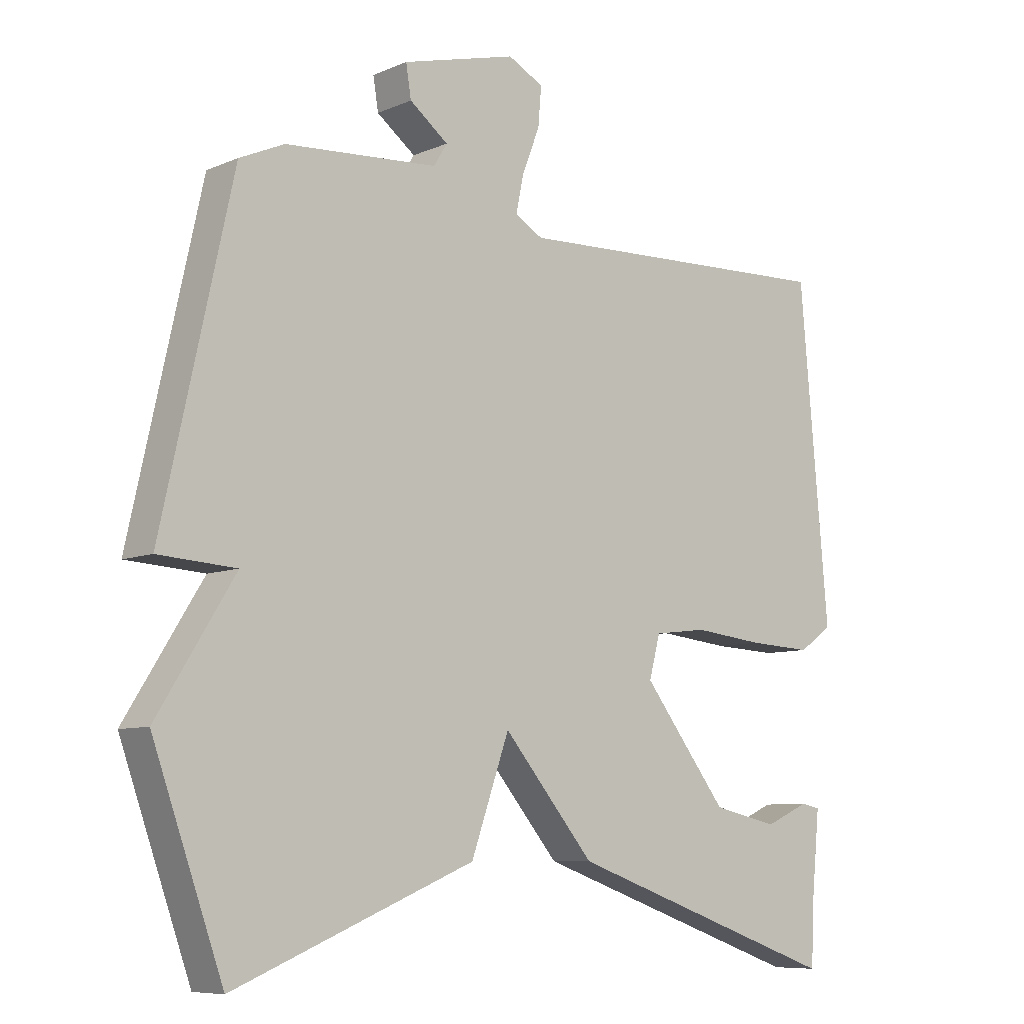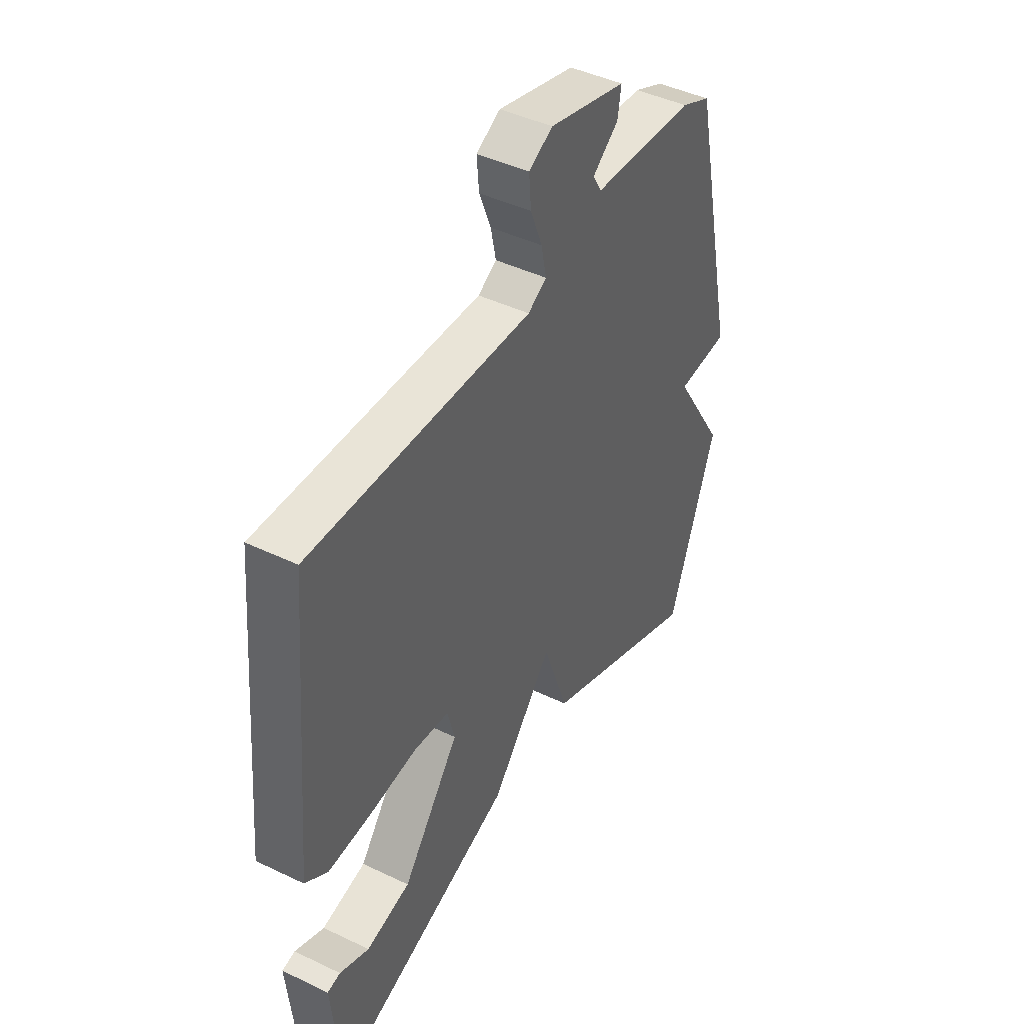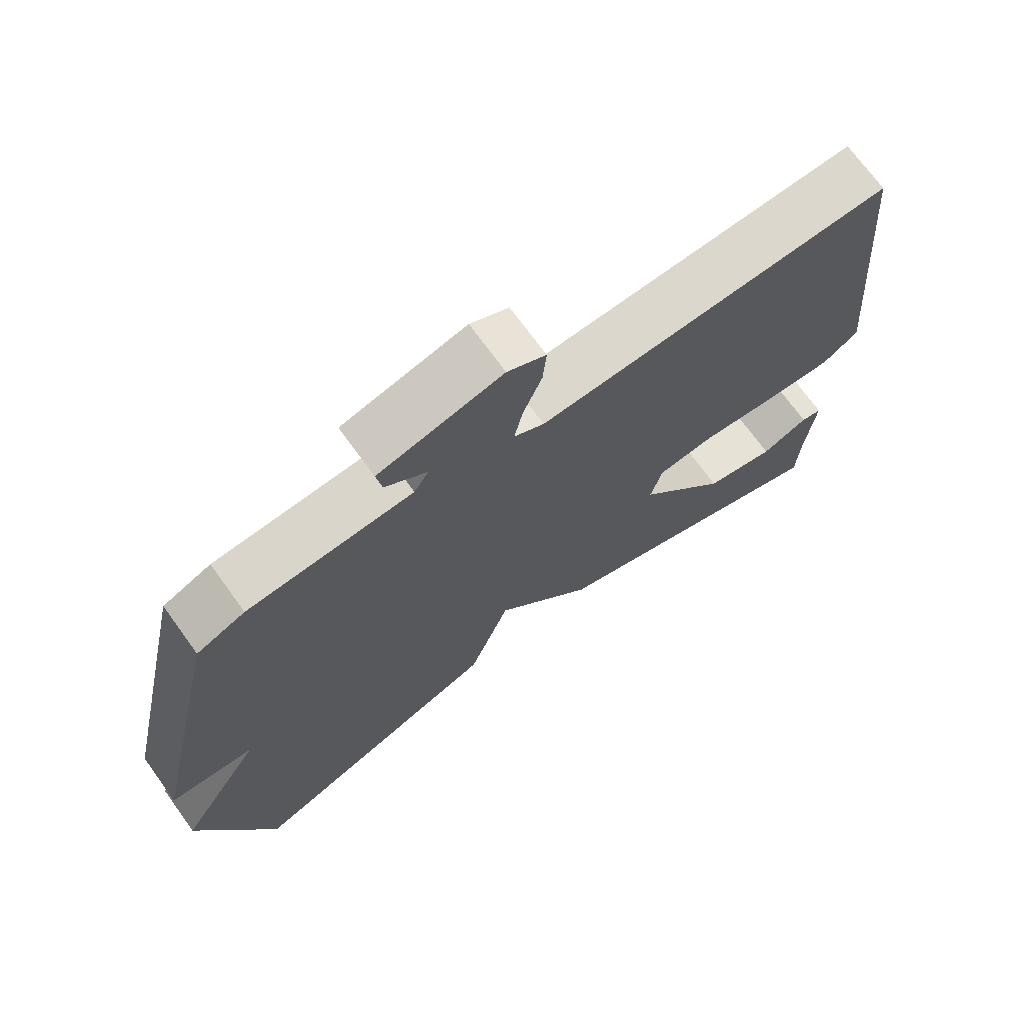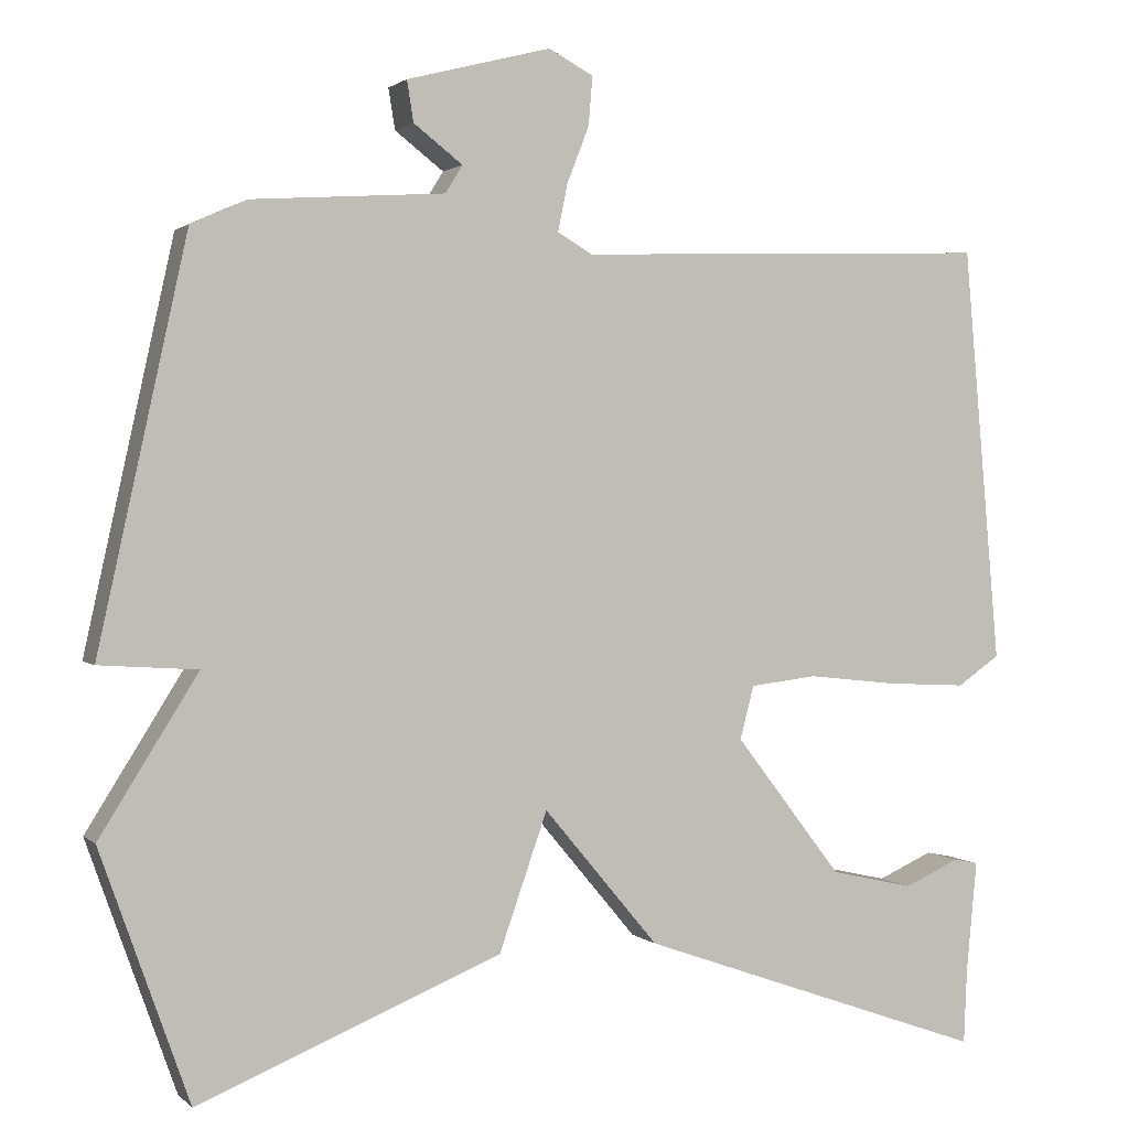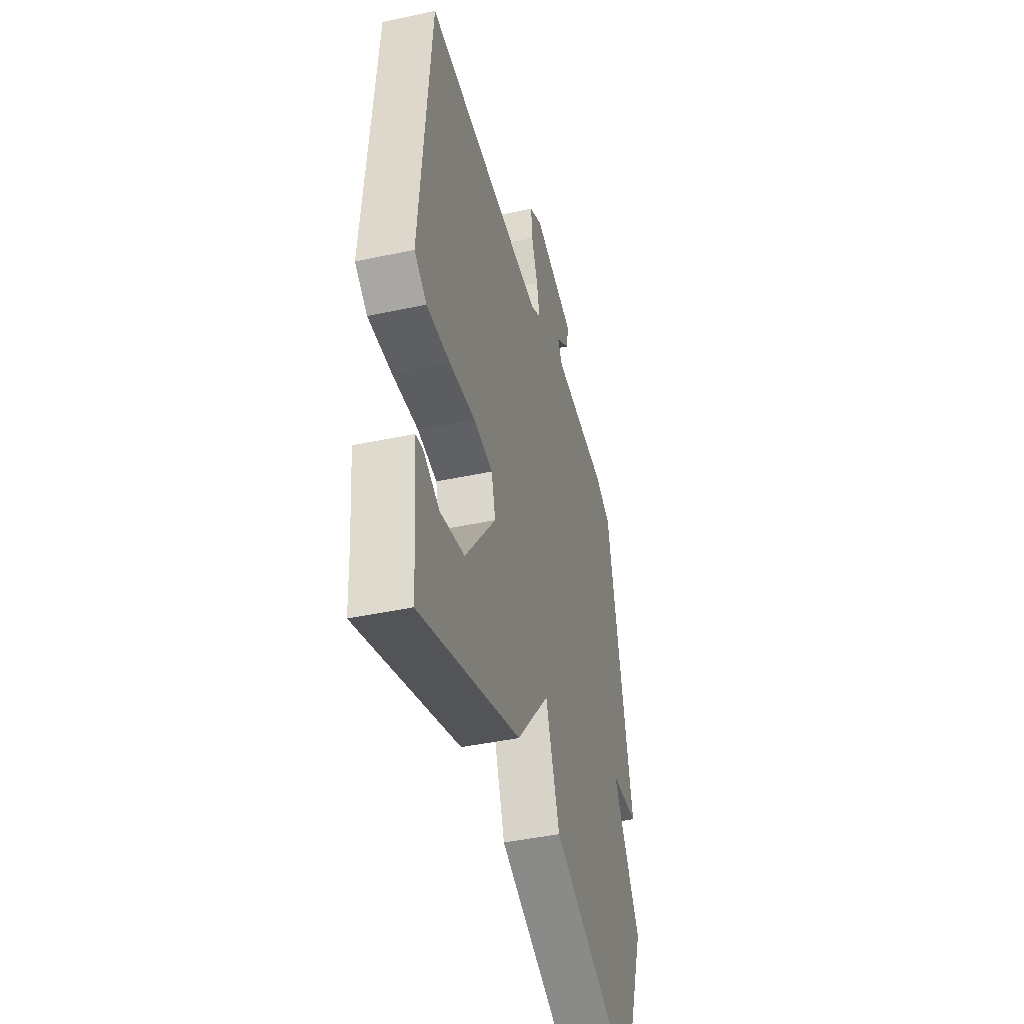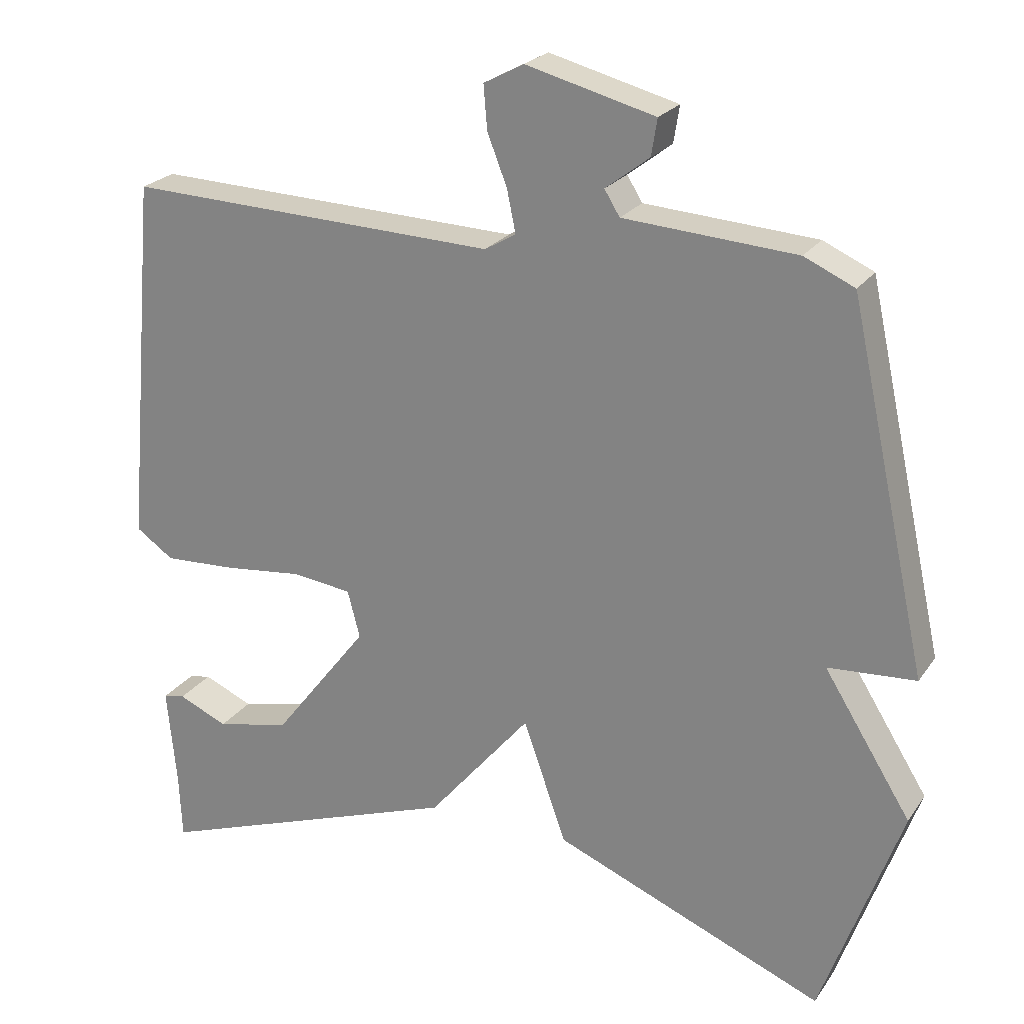
<metadata>
{"format":"obj","ext":"obj","renderer":"f3d","projection":"perspective","resolution":1024,"background":"white","views":[{"elev":-8.0,"azim":-40.5,"up":"+Z"},{"elev":44.2,"azim":119.3,"up":"+Z"},{"elev":71.2,"azim":-35.9,"up":"+Z"},{"elev":1.6,"azim":-21.5,"up":"+Z"},{"elev":-42.6,"azim":104.4,"up":"+Z"},{"elev":23.4,"azim":-154.1,"up":"+Z"}]}
</metadata>
<code>
v 0.5 0.07 -0.5
v 0.072 0.07 -0.348
v -0.069 0.07 -0.18
v -0.128 0.07 -0.348
v -0.5 0.07 -0.5
v -0.609 0.07 -0.194
v -0.489 0.07 -0.002
v -0.609 0.07 0.006
v -0.5 0.07 0.5
v -0.431 0.07 0.531
v -0.195 0.07 0.547
v -0.174 0.07 0.581
v -0.234 0.07 0.627
v -0.242 0.07 0.677
v -0.065 0.07 0.723
v -0.01 0.07 0.694
v -0.015 0.07 0.634
v -0.042 0.07 0.565
v -0.054 0.07 0.507
v -0.011 0.07 0.482
v 0.5 0.07 0.5
v 0.545 0.07 -0.01
v 0.493 0.07 -0.046
v 0.394 0.07 -0.041
v 0.285 0.07 -0.029
v 0.203 0.07 -0.039
v 0.186 0.07 -0.104
v 0.317 0.07 -0.274
v 0.419 0.07 -0.297
v 0.487 0.07 -0.267
v 0.517 0.07 -0.273
v 0.504 0.07 -0.408
v 0.5 0 -0.5
v 0.072 0 -0.348
v -0.069 0 -0.18
v -0.128 0 -0.348
v -0.5 0 -0.5
v -0.609 0 -0.194
v -0.489 0 -0.002
v -0.609 0 0.006
v -0.5 0 0.5
v -0.431 0 0.531
v -0.195 0 0.547
v -0.174 0 0.581
v -0.234 0 0.627
v -0.242 0 0.677
v -0.065 0 0.723
v -0.01 0 0.694
v -0.015 0 0.634
v -0.042 0 0.565
v -0.054 0 0.507
v -0.011 0 0.482
v 0.5 0 0.5
v 0.545 0 -0.01
v 0.493 0 -0.046
v 0.394 0 -0.041
v 0.285 0 -0.029
v 0.203 0 -0.039
v 0.186 0 -0.104
v 0.317 0 -0.274
v 0.419 0 -0.297
v 0.487 0 -0.267
v 0.517 0 -0.273
v 0.504 0 -0.408
f 29 30 31 32
f 32 1 2
f 29 32 2
f 28 29 2
f 27 28 2 3
f 26 27 3
f 23 24 25
f 22 23 25
f 21 22 25
f 20 21 25
f 19 20 25 26
f 16 17 18
f 15 16 18
f 14 15 18
f 13 14 18
f 12 13 18
f 11 12 18 19
f 11 19 26
f 10 11 26
f 9 10 26
f 8 9 26
f 7 8 26
f 5 6 7
f 4 5 7
f 3 4 7
f 3 7 26
f 64 63 62 61
f 34 33 64
f 34 64 61
f 34 61 60
f 35 34 60 59
f 35 59 58
f 57 56 55
f 57 55 54
f 57 54 53
f 57 53 52
f 58 57 52 51
f 50 49 48
f 50 48 47
f 50 47 46
f 50 46 45
f 50 45 44
f 51 50 44 43
f 58 51 43
f 58 43 42
f 58 42 41
f 58 41 40
f 58 40 39
f 39 38 37
f 39 37 36
f 39 36 35
f 58 39 35
f 1 33 34 2
f 2 34 35 3
f 3 35 36 4
f 4 36 37 5
f 5 37 38 6
f 6 38 39 7
f 7 39 40 8
f 8 40 41 9
f 9 41 42 10
f 10 42 43 11
f 11 43 44 12
f 12 44 45 13
f 13 45 46 14
f 14 46 47 15
f 15 47 48 16
f 16 48 49 17
f 17 49 50 18
f 18 50 51 19
f 19 51 52 20
f 20 52 53 21
f 21 53 54 22
f 22 54 55 23
f 23 55 56 24
f 24 56 57 25
f 25 57 58 26
f 26 58 59 27
f 27 59 60 28
f 28 60 61 29
f 29 61 62 30
f 30 62 63 31
f 31 63 64 32
f 32 64 33 1

</code>
